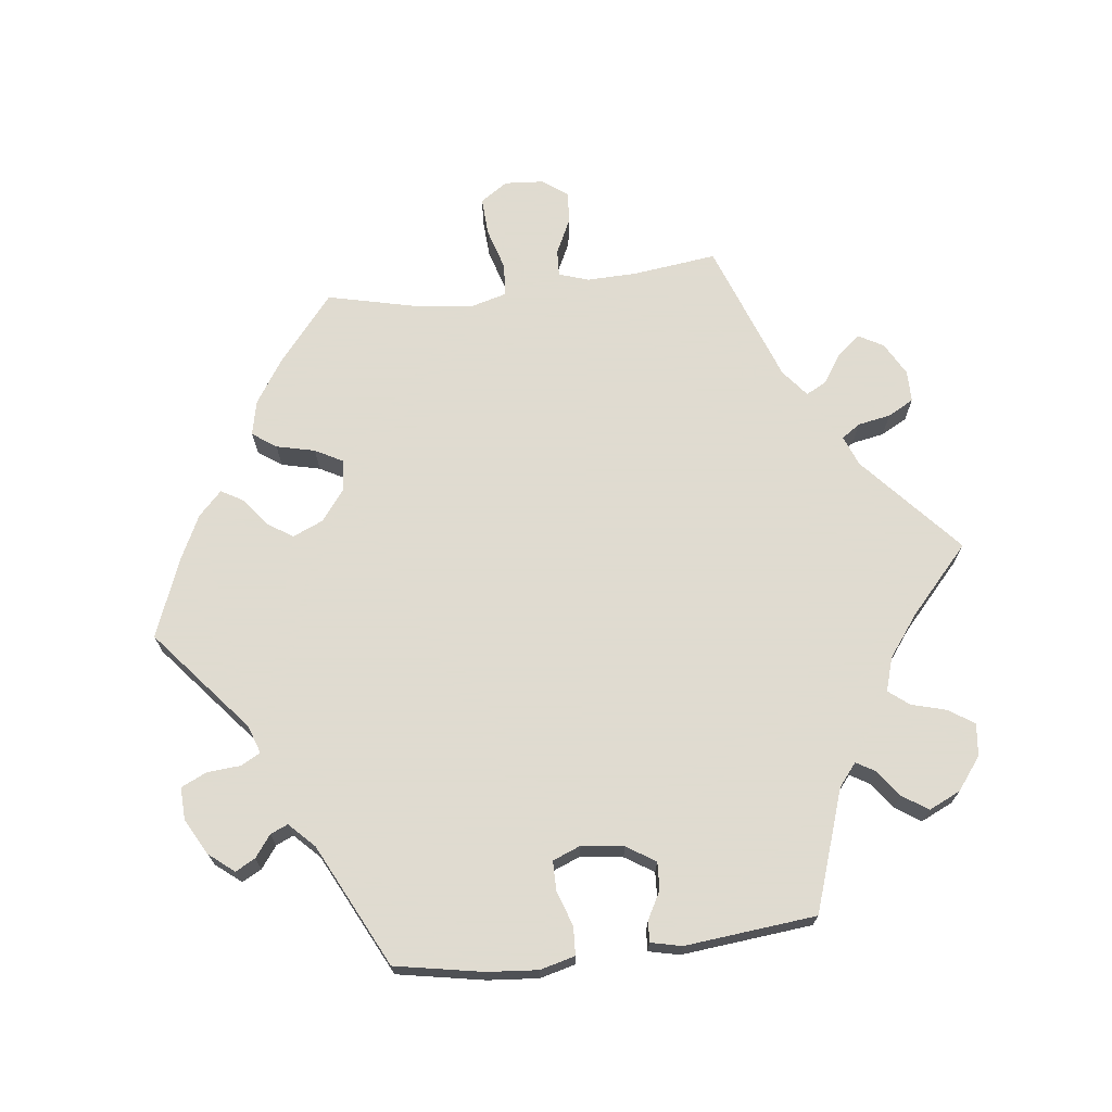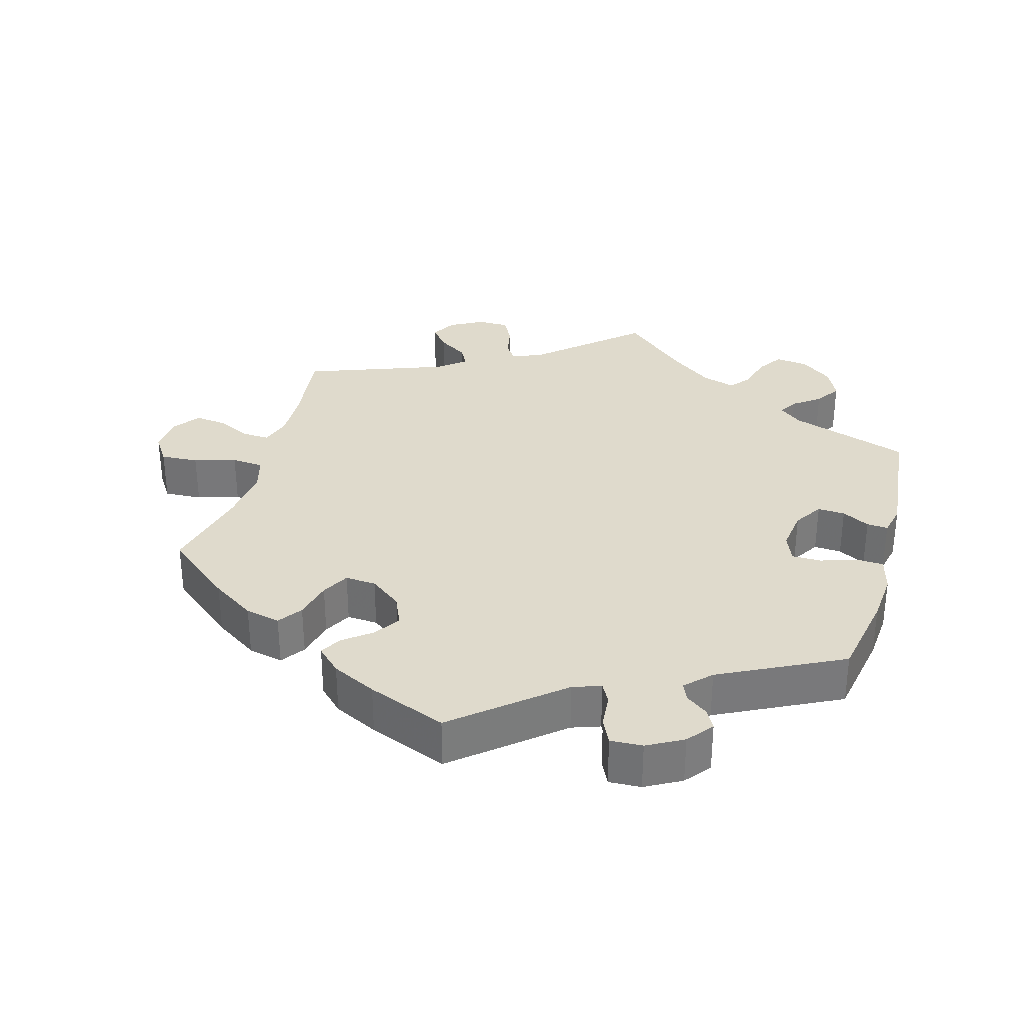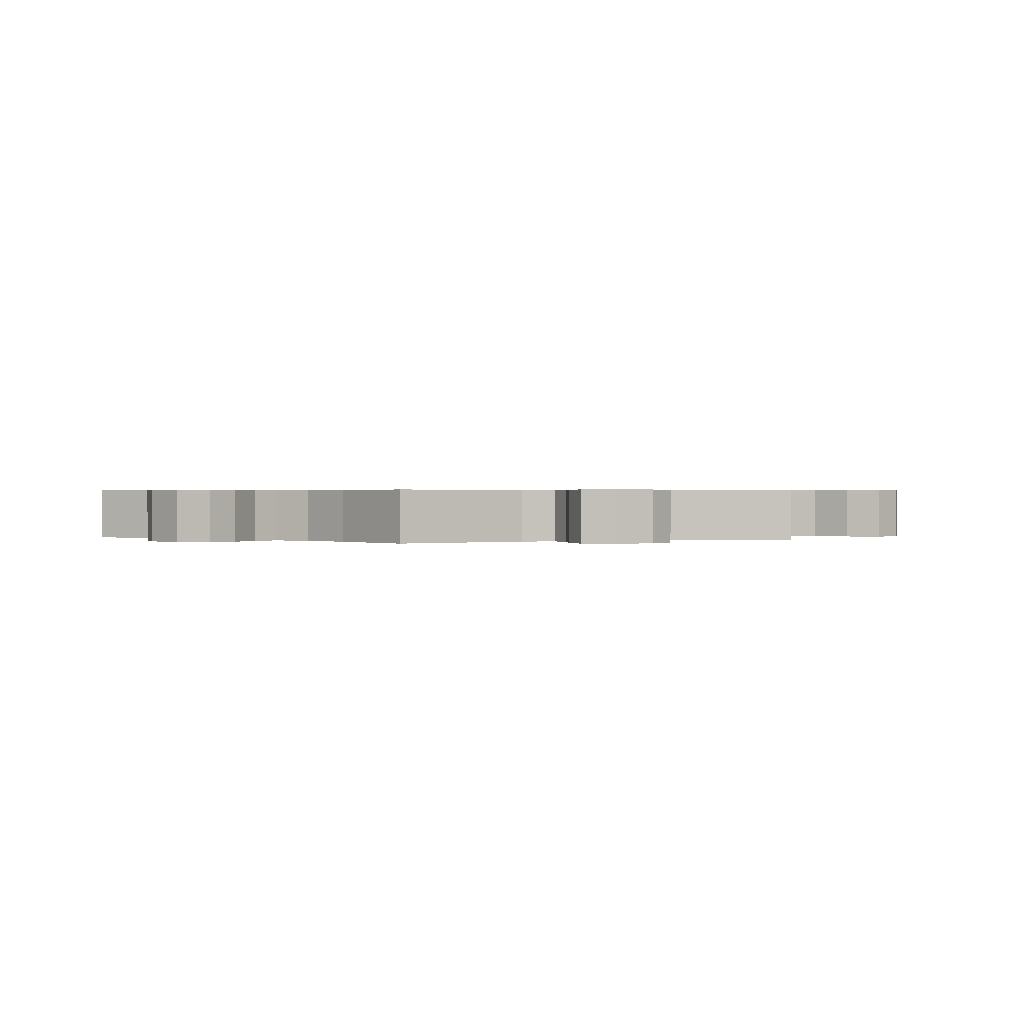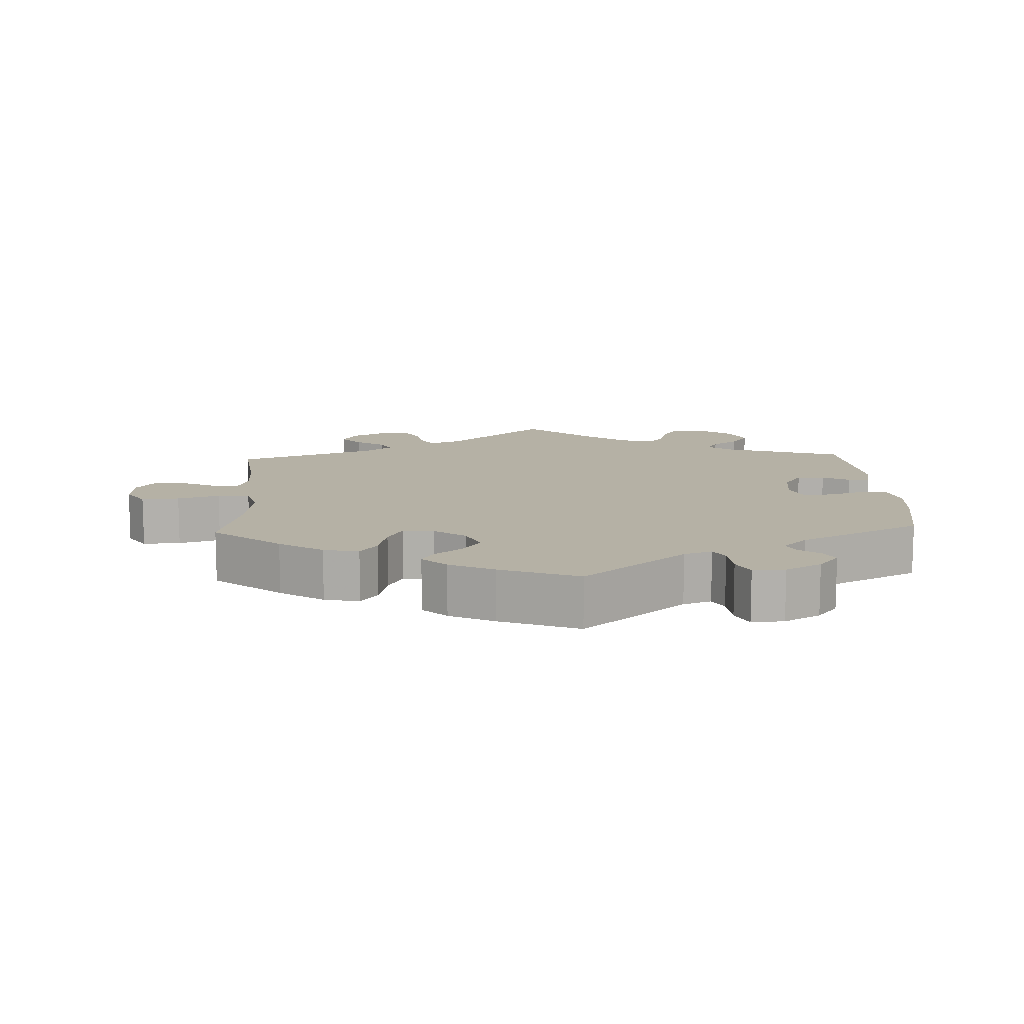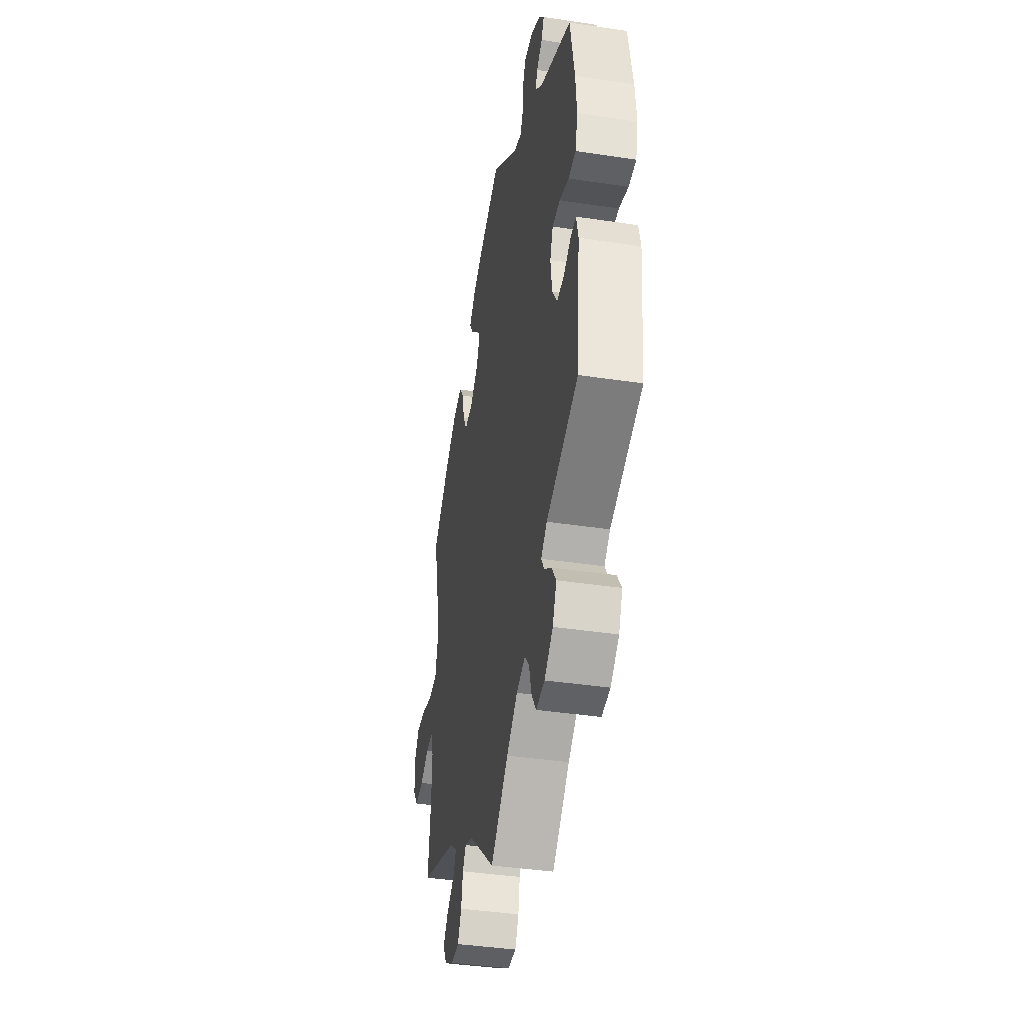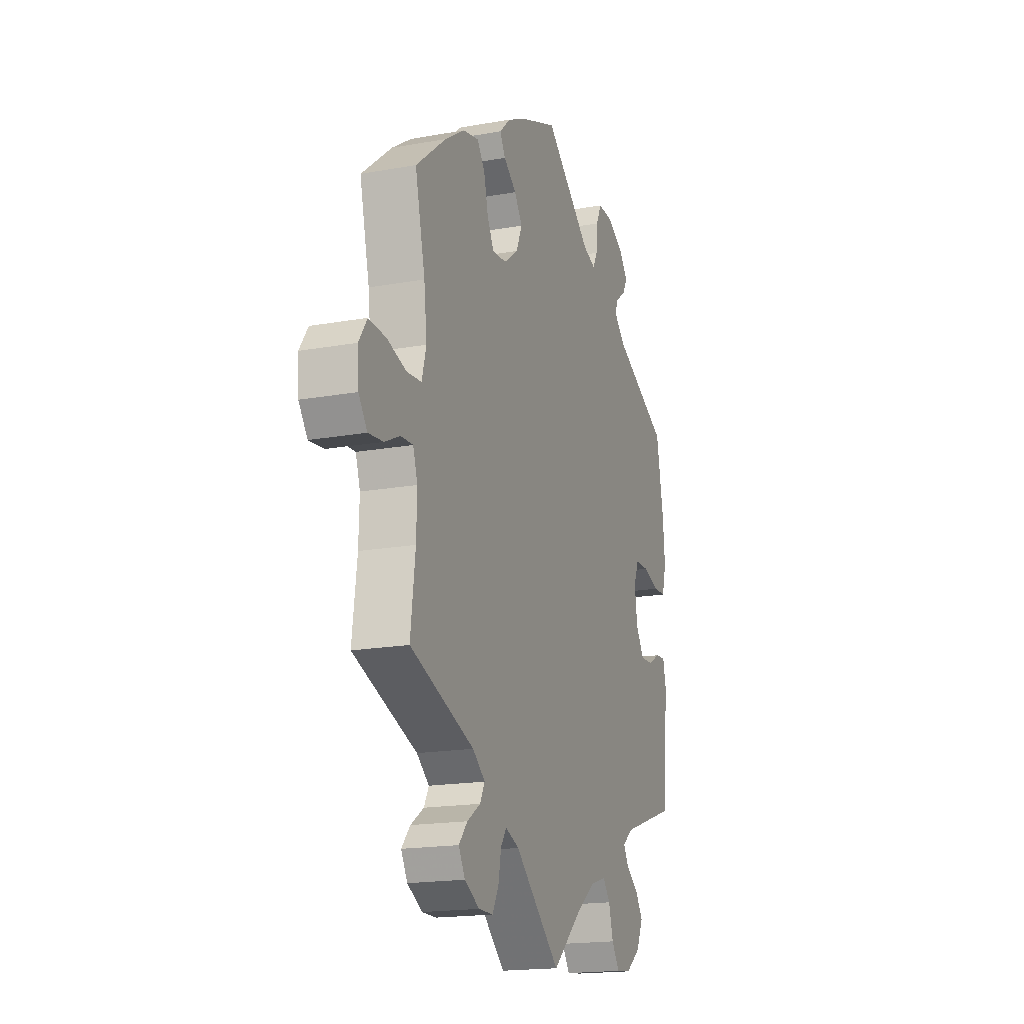
<metadata>
{"format":"obj","ext":"obj","renderer":"f3d","projection":"perspective","resolution":1024,"background":"white","views":[{"elev":70.2,"azim":83.2,"up":"+Y"},{"elev":32.5,"azim":15.7,"up":"+Y"},{"elev":0.6,"azim":-172.0,"up":"+Y"},{"elev":11.8,"azim":-2.7,"up":"+Y"},{"elev":-40.2,"azim":79.5,"up":"+Z"},{"elev":-17.9,"azim":-70.5,"up":"+Z"}]}
</metadata>
<code>
v 0.146 0.07 0.456
v 0.186 0.07 0.442
v 0.201 0.07 0.47
v 0.205 0.07 0.518
v 0.222 0.07 0.554
v 0.268 0.07 0.552
v 0.319 0.07 0.524
v 0.348 0.07 0.488
v 0.333 0.07 0.46
v 0.302 0.07 0.437
v 0.291 0.07 0.412
v 0.326 0.07 0.377
v 0.5 0.07 0.29
v 0.523 0.07 0.165
v 0.529 0.07 0.093
v 0.516 0.07 0.043
v 0.476 0.07 0.041
v 0.426 0.07 0.058
v 0.384 0.07 0.058
v 0.368 0.07 0.018
v 0.376 0.07 -0.042
v 0.402 0.07 -0.083
v 0.441 0.07 -0.081
v 0.48 0.07 -0.06
v 0.51 0.07 -0.058
v 0.52 0.07 -0.102
v 0.501 0.07 -0.289
v 0.329 0.07 -0.347
v 0.297 0.07 -0.373
v 0.313 0.07 -0.4
v 0.351 0.07 -0.428
v 0.375 0.07 -0.464
v 0.354 0.07 -0.509
v 0.308 0.07 -0.544
v 0.262 0.07 -0.549
v 0.238 0.07 -0.513
v 0.224 0.07 -0.463
v 0.201 0.07 -0.434
v 0.153 0.07 -0.449
v 0.094 0.07 -0.493
v 0 0.07 -0.578
v -0.142 0.07 -0.452
v -0.185 0.07 -0.435
v -0.203 0.07 -0.461
v -0.212 0.07 -0.508
v -0.232 0.07 -0.545
v -0.277 0.07 -0.545
v -0.324 0.07 -0.519
v -0.344 0.07 -0.483
v -0.317 0.07 -0.451
v -0.275 0.07 -0.423
v -0.26 0.07 -0.394
v -0.299 0.07 -0.363
v -0.5 0.07 -0.289
v -0.485 0.07 -0.17
v -0.483 0.07 -0.099
v -0.497 0.07 -0.056
v -0.535 0.07 -0.058
v -0.583 0.07 -0.081
v -0.629 0.07 -0.086
v -0.656 0.07 -0.049
v -0.66 0.07 0.006
v -0.634 0.07 0.045
v -0.58 0.07 0.042
v -0.52 0.07 0.024
v -0.474 0.07 0.028
v -0.46 0.07 0.079
v -0.469 0.07 0.157
v -0.5 0.07 0.289
v -0.405 0.07 0.367
v -0.343 0.07 0.408
v -0.293 0.07 0.419
v -0.269 0.07 0.385
v -0.256 0.07 0.33
v -0.235 0.07 0.291
v -0.191 0.07 0.294
v -0.146 0.07 0.328
v -0.127 0.07 0.372
v -0.152 0.07 0.409
v -0.192 0.07 0.44
v -0.209 0.07 0.47
v -0.175 0.07 0.503
v -0.112 0.07 0.534
v 0 0.07 0.578
v 0.146 0 0.456
v 0.186 0 0.442
v 0.201 0 0.47
v 0.205 0 0.518
v 0.222 0 0.554
v 0.268 0 0.552
v 0.319 0 0.524
v 0.348 0 0.488
v 0.333 0 0.46
v 0.302 0 0.437
v 0.291 0 0.412
v 0.326 0 0.377
v 0.5 0 0.29
v 0.523 0 0.165
v 0.529 0 0.093
v 0.516 0 0.043
v 0.476 0 0.041
v 0.426 0 0.058
v 0.384 0 0.058
v 0.368 0 0.018
v 0.376 0 -0.042
v 0.402 0 -0.083
v 0.441 0 -0.081
v 0.48 0 -0.06
v 0.51 0 -0.058
v 0.52 0 -0.102
v 0.501 0 -0.289
v 0.329 0 -0.347
v 0.297 0 -0.373
v 0.313 0 -0.4
v 0.351 0 -0.428
v 0.375 0 -0.464
v 0.354 0 -0.509
v 0.308 0 -0.544
v 0.262 0 -0.549
v 0.238 0 -0.513
v 0.224 0 -0.463
v 0.201 0 -0.434
v 0.153 0 -0.449
v 0.094 0 -0.493
v 0 0 -0.578
v -0.142 0 -0.452
v -0.185 0 -0.435
v -0.203 0 -0.461
v -0.212 0 -0.508
v -0.232 0 -0.545
v -0.277 0 -0.545
v -0.324 0 -0.519
v -0.344 0 -0.483
v -0.317 0 -0.451
v -0.275 0 -0.423
v -0.26 0 -0.394
v -0.299 0 -0.363
v -0.5 0 -0.289
v -0.485 0 -0.17
v -0.483 0 -0.099
v -0.497 0 -0.056
v -0.535 0 -0.058
v -0.583 0 -0.081
v -0.629 0 -0.086
v -0.656 0 -0.049
v -0.66 0 0.006
v -0.634 0 0.045
v -0.58 0 0.042
v -0.52 0 0.024
v -0.474 0 0.028
v -0.46 0 0.079
v -0.469 0 0.157
v -0.5 0 0.289
v -0.405 0 0.367
v -0.343 0 0.408
v -0.293 0 0.419
v -0.269 0 0.385
v -0.256 0 0.33
v -0.235 0 0.291
v -0.191 0 0.294
v -0.146 0 0.328
v -0.127 0 0.372
v -0.152 0 0.409
v -0.192 0 0.44
v -0.209 0 0.47
v -0.175 0 0.503
v -0.112 0 0.534
v 0 0 0.578
f 83 84 1
f 82 83 1 2
f 79 80 81 82
f 78 79 82 2
f 77 78 2
f 76 77 2
f 71 72 73 74
f 71 74 75
f 68 69 70 71
f 67 68 71 75
f 66 67 75 76
f 62 63 64 65
f 62 65 66
f 61 62 66
f 58 59 60 61
f 57 58 61 66
f 56 57 66 76
f 53 54 55
f 52 53 55 56
f 48 49 50 51
f 48 51 52
f 47 48 52
f 44 45 46 47
f 43 44 47 52
f 42 43 52 56
f 40 41 42 56
f 34 35 36 37
f 34 37 38
f 33 34 38
f 30 31 32 33
f 29 30 33 38
f 28 29 38 39
f 26 27 28
f 23 24 25 26
f 22 23 26 28
f 21 22 28 39
f 15 16 17 18
f 15 18 19
f 12 13 14 15
f 11 12 15 19
f 7 8 9 10
f 7 10 11
f 6 7 11
f 3 4 5 6
f 2 3 6 11
f 20 21 39 40
f 20 40 56 76
f 19 20 76
f 2 11 19 76
f 85 168 167
f 86 85 167 166
f 166 165 164 163
f 86 166 163 162
f 86 162 161
f 86 161 160
f 158 157 156 155
f 159 158 155
f 155 154 153 152
f 159 155 152 151
f 160 159 151 150
f 149 148 147 146
f 150 149 146
f 150 146 145
f 145 144 143 142
f 150 145 142 141
f 160 150 141 140
f 139 138 137
f 140 139 137 136
f 135 134 133 132
f 136 135 132
f 136 132 131
f 131 130 129 128
f 136 131 128 127
f 140 136 127 126
f 140 126 125 124
f 121 120 119 118
f 122 121 118
f 122 118 117
f 117 116 115 114
f 122 117 114 113
f 123 122 113 112
f 112 111 110
f 110 109 108 107
f 112 110 107 106
f 123 112 106 105
f 102 101 100 99
f 103 102 99
f 99 98 97 96
f 103 99 96 95
f 94 93 92 91
f 95 94 91
f 95 91 90
f 90 89 88 87
f 95 90 87 86
f 124 123 105 104
f 160 140 124 104
f 160 104 103
f 160 103 95 86
f 1 85 86 2
f 2 86 87 3
f 3 87 88 4
f 4 88 89 5
f 5 89 90 6
f 6 90 91 7
f 7 91 92 8
f 8 92 93 9
f 9 93 94 10
f 10 94 95 11
f 11 95 96 12
f 12 96 97 13
f 13 97 98 14
f 14 98 99 15
f 15 99 100 16
f 16 100 101 17
f 17 101 102 18
f 18 102 103 19
f 19 103 104 20
f 20 104 105 21
f 21 105 106 22
f 22 106 107 23
f 23 107 108 24
f 24 108 109 25
f 25 109 110 26
f 26 110 111 27
f 27 111 112 28
f 28 112 113 29
f 29 113 114 30
f 30 114 115 31
f 31 115 116 32
f 32 116 117 33
f 33 117 118 34
f 34 118 119 35
f 35 119 120 36
f 36 120 121 37
f 37 121 122 38
f 38 122 123 39
f 39 123 124 40
f 40 124 125 41
f 41 125 126 42
f 42 126 127 43
f 43 127 128 44
f 44 128 129 45
f 45 129 130 46
f 46 130 131 47
f 47 131 132 48
f 48 132 133 49
f 49 133 134 50
f 50 134 135 51
f 51 135 136 52
f 52 136 137 53
f 53 137 138 54
f 54 138 139 55
f 55 139 140 56
f 56 140 141 57
f 57 141 142 58
f 58 142 143 59
f 59 143 144 60
f 60 144 145 61
f 61 145 146 62
f 62 146 147 63
f 63 147 148 64
f 64 148 149 65
f 65 149 150 66
f 66 150 151 67
f 67 151 152 68
f 68 152 153 69
f 69 153 154 70
f 70 154 155 71
f 71 155 156 72
f 72 156 157 73
f 73 157 158 74
f 74 158 159 75
f 75 159 160 76
f 76 160 161 77
f 77 161 162 78
f 78 162 163 79
f 79 163 164 80
f 80 164 165 81
f 81 165 166 82
f 82 166 167 83
f 83 167 168 84
f 84 168 85 1

</code>
